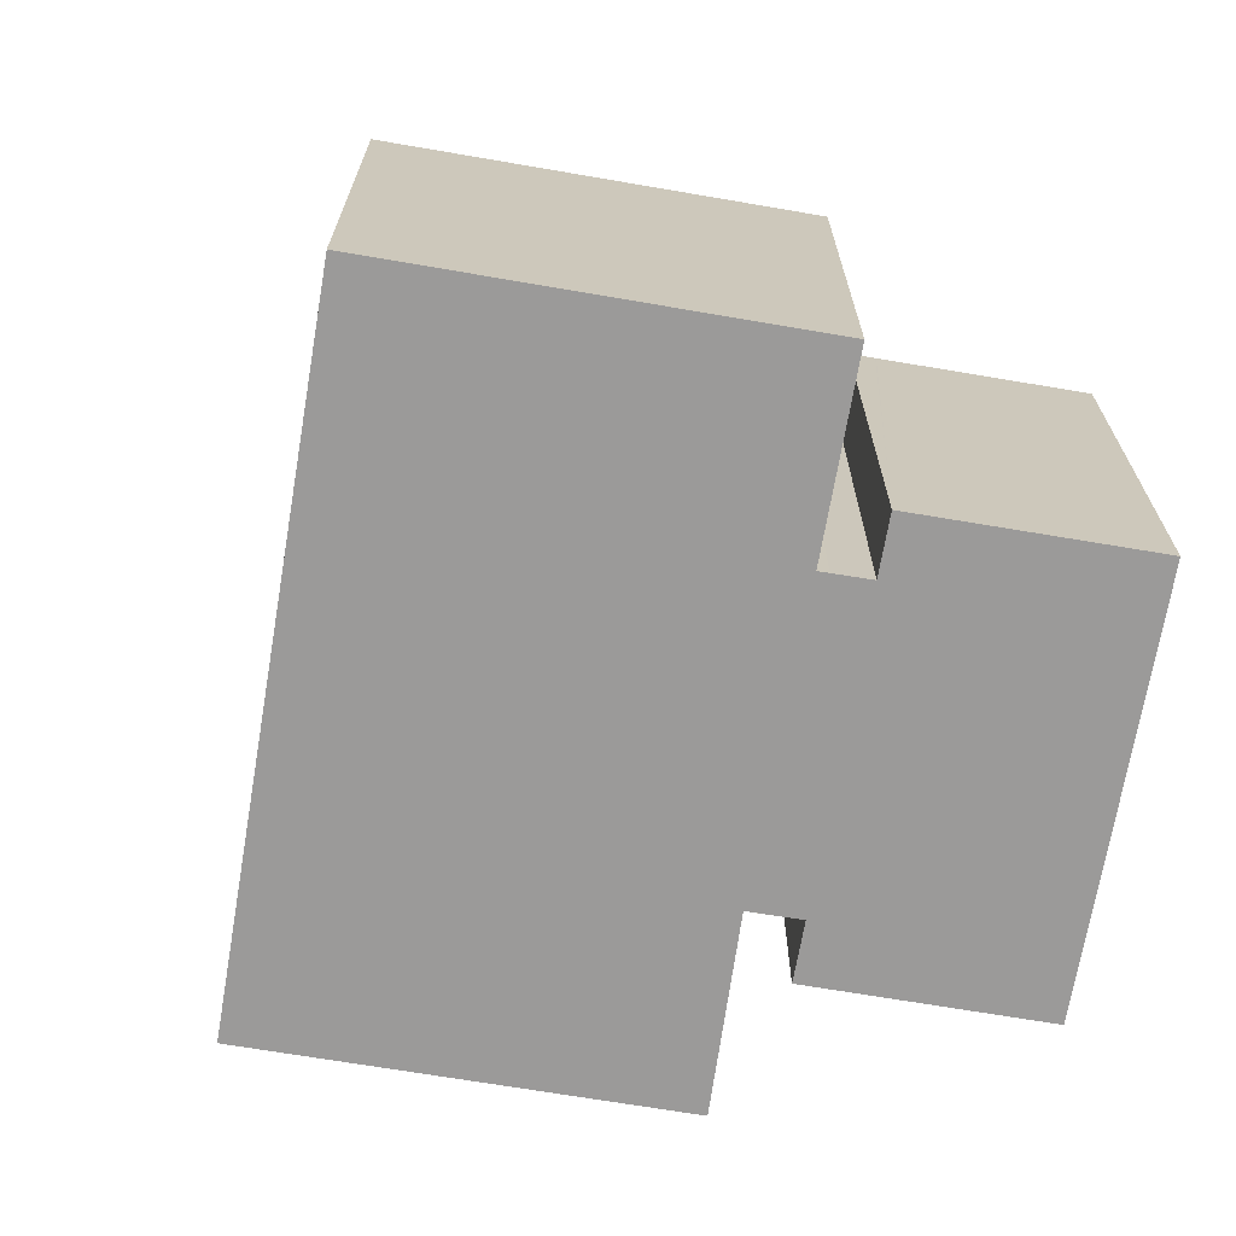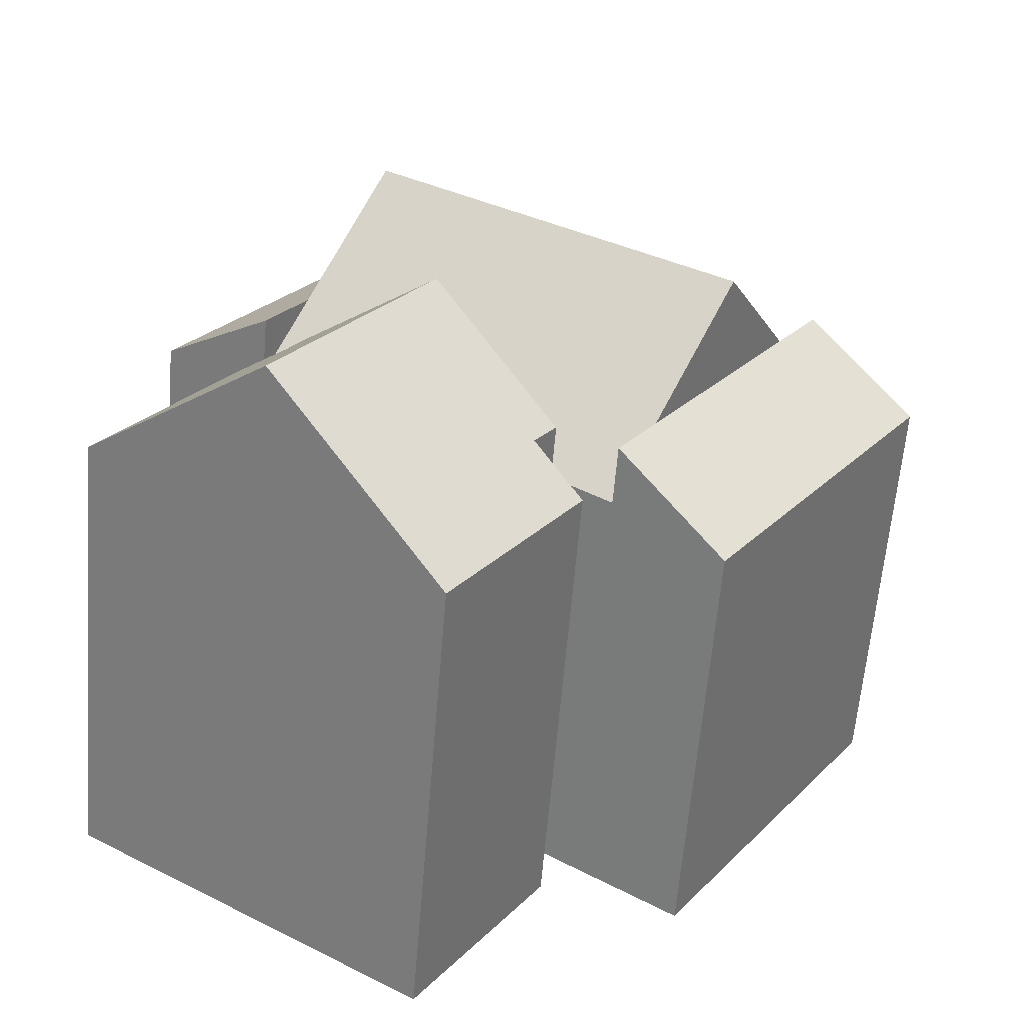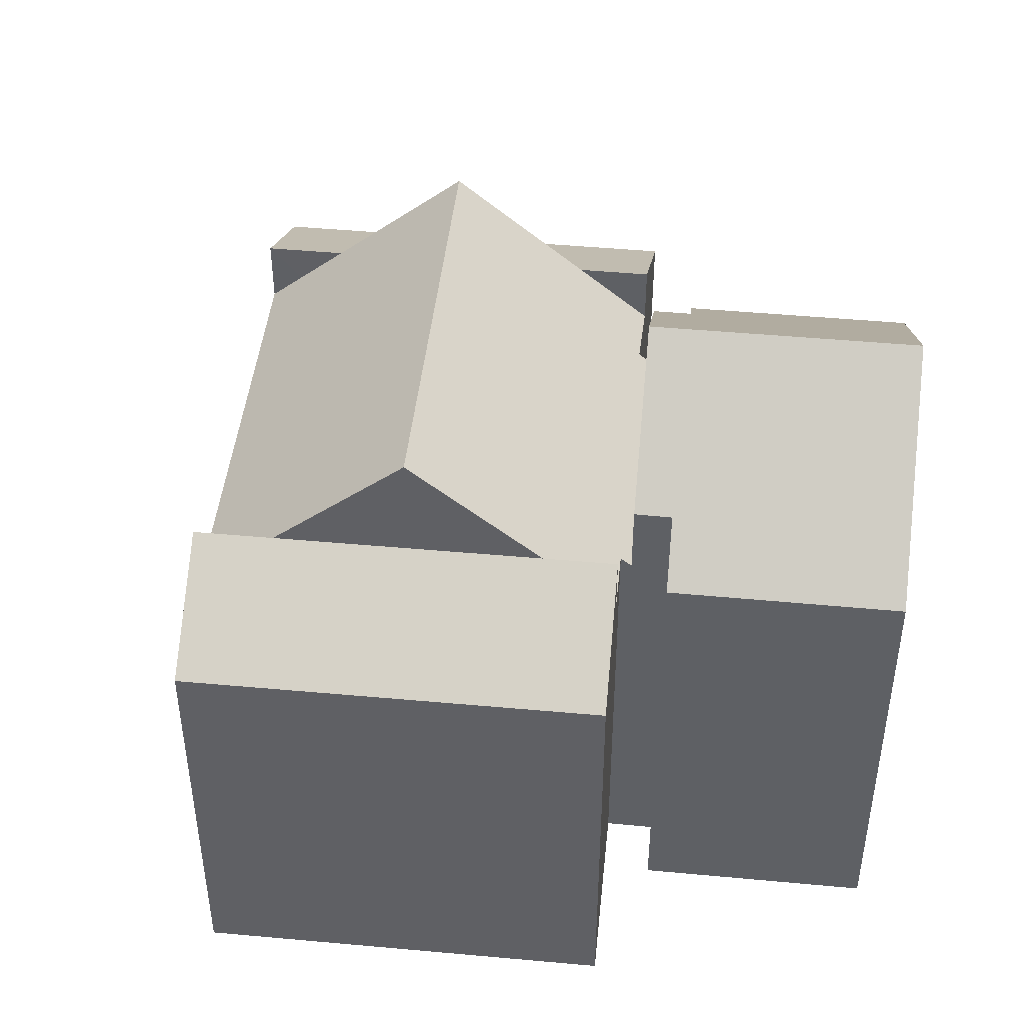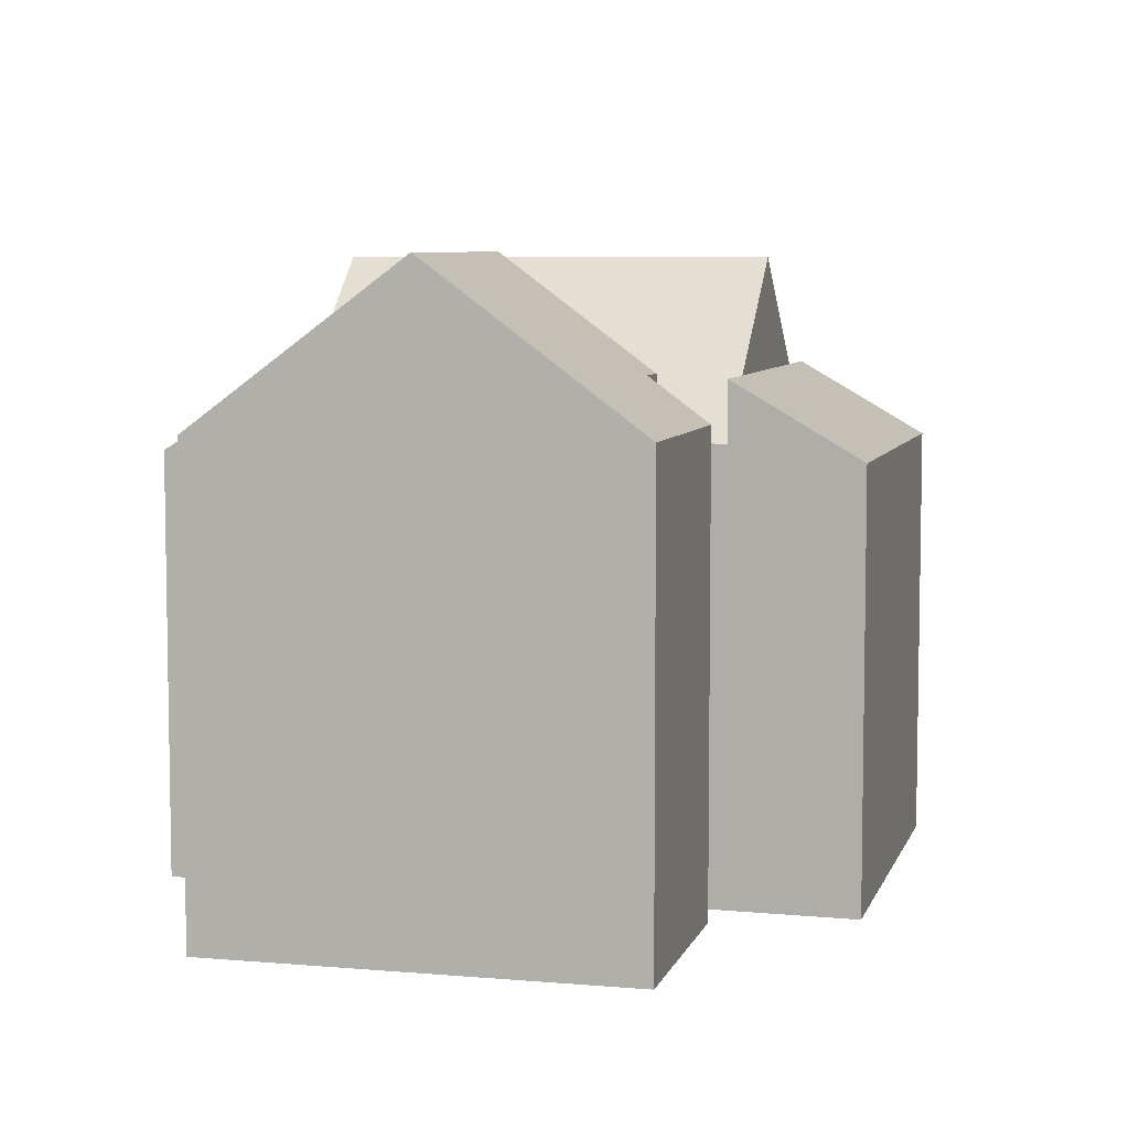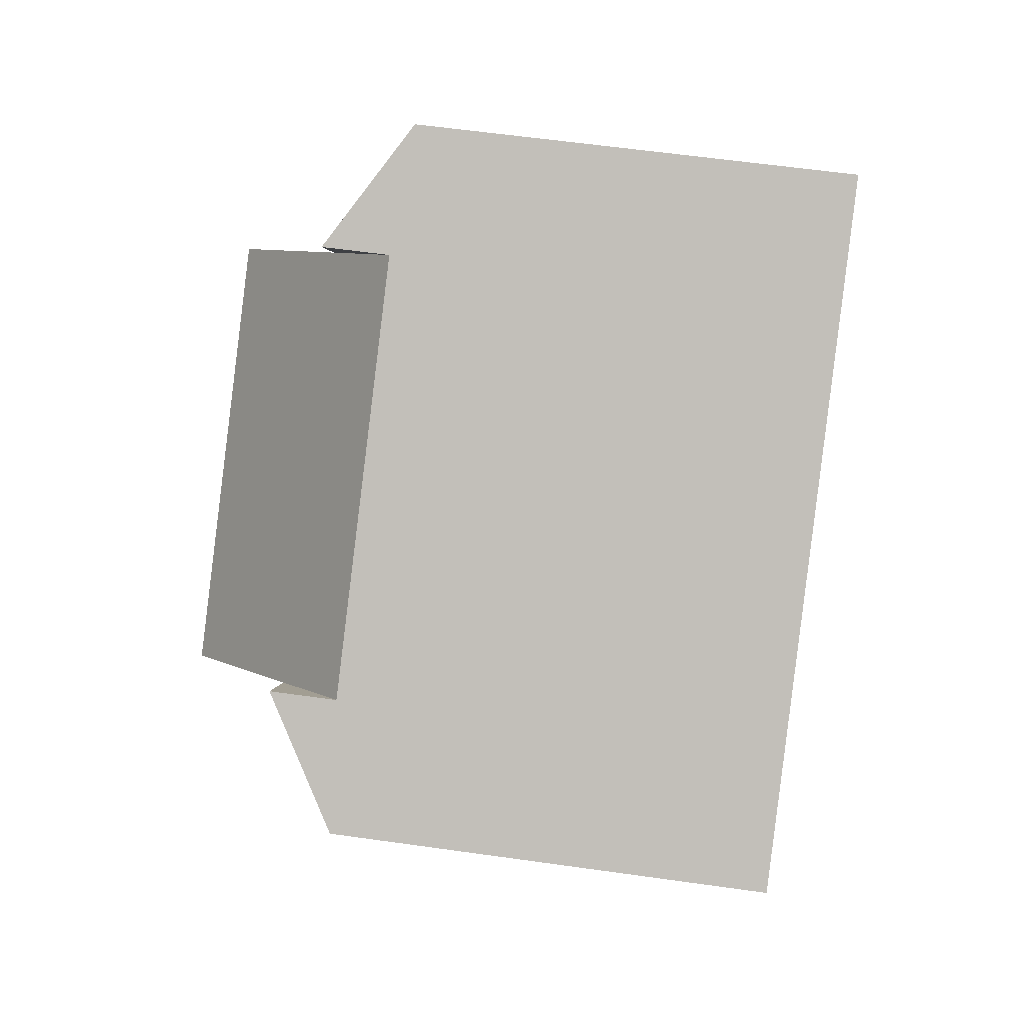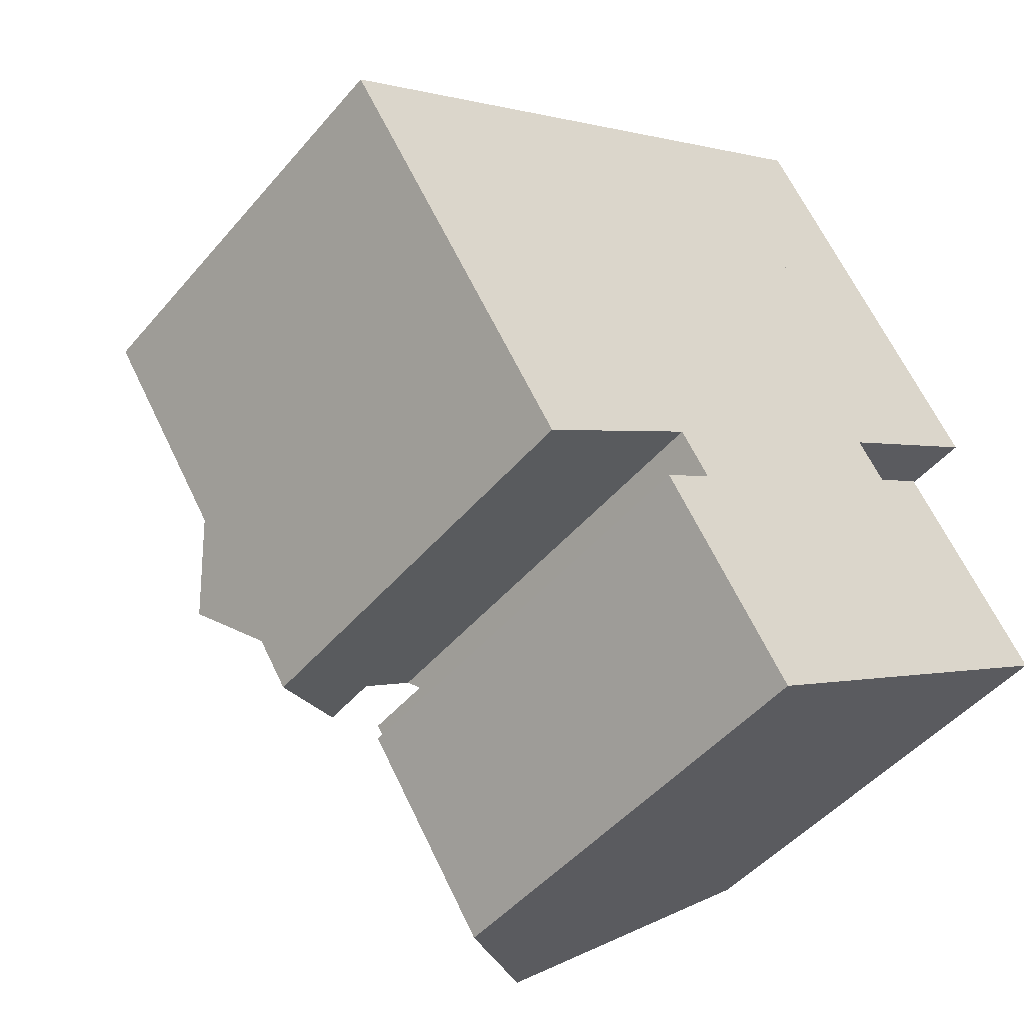
<metadata>
{"format":"obj","ext":"obj","renderer":"f3d","projection":"perspective","resolution":1024,"background":"white","views":[{"elev":-69.5,"azim":47.2,"up":"+Y"},{"elev":-61.5,"azim":175.3,"up":"+Z"},{"elev":46.0,"azim":62.9,"up":"+Y"},{"elev":6.7,"azim":161.2,"up":"+Y"},{"elev":59.3,"azim":-81.7,"up":"+Z"},{"elev":-47.2,"azim":-37.9,"up":"+Z"}]}
</metadata>
<code>
v  12.03 8.85 7.856
v  10.71 10.43 5.036
v  9.819 10.43 6.412
v  16.36 8.85 1.194
v  12.22 10.43 2.727
v  13.72 10.43 0.418
v  14.54 10.43 -0.851
v  16.53 8.85 0.943
v  16.76 8.85 0.588
v  12.03 -4.81e-16 7.856
v  16.76 -3.6e-17 0.588
v  16.36 -7.311e-17 1.194
v  16.53 -5.774e-17 0.943
v  14.54 5.211e-17 -0.851
v  13.72 -2.56e-17 0.418
v  9.819 -3.926e-16 6.412
v  10.71 -3.084e-16 5.036
v  12.22 -1.67e-16 2.727
v  4.677 12.74 -2.195
v  12.22 12.74 2.727
v  3.168 10.43 0.109
v  9.819 9.05 6.412
v  2.27 9.05 1.482
v  10.9 8.966 -3.499
v  13.42 9.159 -1.582
v  13.54 8.966 -1.774
v  14.54 9.157 -0.851
v  8.268 8.966 -5.22
v  8.112 9.202 -4.986
v  7.005 9.171 -5.752
v  6.186 10.43 -4.5
v  13.42 9.687e-17 -1.582
v  13.54 1.086e-16 -1.774
v  8.268 3.196e-16 -5.22
v  10.9 2.143e-16 -3.499
v  8.112 3.053e-16 -4.986
v  7.005 3.522e-16 -5.752
v  3.168 -6.674e-18 0.109
v  2.27 -9.075e-17 1.482
v  6.186 2.755e-16 -4.5
v  4.677 1.344e-16 -2.195
v  2.27 10.43 1.482
v  4.776 8.861 -7.296
v  0 8.861 5.426e-16
v  4.677 10.43 -2.195
v  7.005 10.43 -5.752
v  4.776 4.468e-16 -7.296
v  0 0 0
v  17.26 9.942 -6.056
v  15.32 9.595 -2.206
v  17.66 9.588 -5.793
v  13.98 12.85 -8.214
v  15.31 9.595 -2.191
v  15.02 9.596 -1.75
v  13.98 10.51 -2.425
v  10.9 12.85 -3.499
v  13.54 10.52 -1.774
v  7.675 9.612 -6.569
v  10.32 9.61 -10.62
v  8.719 10.53 -5.896
v  8.268 10.52 -5.22
v  13.98 1.485e-16 -2.425
v  15.02 1.072e-16 -1.75
v  15.31 1.342e-16 -2.191
v  17.66 3.547e-16 -5.793
v  15.32 1.351e-16 -2.206
v  8.719 3.61e-16 -5.896
v  7.675 4.022e-16 -6.569
v  17.26 3.708e-16 -6.056
v  10.32 6.502e-16 -10.62
v  13.98 5.03e-16 -8.214
g defaultobject
f 1 2 3
f 2 1 4
f 2 4 5
f 5 4 6
f 6 4 7
f 7 4 8
f 7 8 9
f 10 4 1
f 4 10 8
f 8 10 9
f 9 10 11
f 11 10 12
f 11 12 13
f 9 14 7
f 14 9 11
f 14 6 7
f 6 14 5
f 5 14 2
f 2 14 3
f 3 14 15
f 3 15 16
f 16 15 17
f 17 15 18
f 16 1 3
f 1 16 10
f 13 14 11
f 14 13 12
f 14 12 10
f 14 10 15
f 15 10 18
f 18 10 17
f 17 10 16
f 19 2 20
f 2 19 21
f 2 21 22
f 22 21 23
f 24 25 26
f 25 6 27
f 6 25 24
f 6 24 28
f 6 28 29
f 6 29 30
f 6 30 20
f 20 30 31
f 20 31 19
f 2 6 20
f 6 2 22
f 6 22 16
f 6 16 27
f 27 16 15
f 27 15 14
f 15 16 17
f 15 17 18
f 32 26 25
f 26 32 33
f 27 32 25
f 32 27 14
f 33 24 26
f 24 33 28
f 28 33 34
f 34 33 35
f 36 30 29
f 30 36 37
f 28 36 29
f 36 28 34
f 31 21 19
f 21 31 30
f 21 30 37
f 21 37 23
f 23 37 38
f 23 38 39
f 38 37 40
f 38 40 41
f 39 22 23
f 22 39 16
f 33 32 35
f 38 16 39
f 16 38 41
f 16 41 40
f 16 40 37
f 16 37 36
f 16 36 34
f 16 34 35
f 16 35 32
f 16 32 15
f 15 32 14
f 16 15 17
f 17 15 18
f 42 43 44
f 43 42 21
f 43 21 45
f 43 45 31
f 43 31 46
f 31 37 46
f 37 31 45
f 37 45 21
f 37 21 42
f 37 42 38
f 38 42 39
f 37 38 40
f 40 38 41
f 37 43 46
f 43 37 47
f 47 44 43
f 44 47 48
f 44 39 42
f 39 44 48
f 37 48 47
f 48 37 40
f 48 40 41
f 48 41 38
f 48 38 39
f 49 50 51
f 50 49 52
f 50 52 53
f 53 52 54
f 54 52 55
f 55 52 56
f 55 56 57
f 58 52 59
f 52 58 60
f 52 60 56
f 56 60 61
f 33 55 57
f 55 33 62
f 63 53 54
f 53 63 50
f 50 63 51
f 51 63 64
f 51 64 65
f 65 64 66
f 62 54 55
f 54 62 63
f 58 67 60
f 67 58 68
f 61 57 56
f 57 61 33
f 33 61 35
f 35 61 34
f 49 59 52
f 59 49 51
f 59 51 65
f 59 65 69
f 59 69 70
f 70 69 71
f 59 68 58
f 68 59 70
f 67 61 60
f 61 67 34
f 71 68 70
f 68 71 69
f 68 69 67
f 67 69 34
f 34 69 35
f 35 69 65
f 35 65 66
f 35 66 62
f 62 66 64
f 62 64 63
f 33 35 62

</code>
